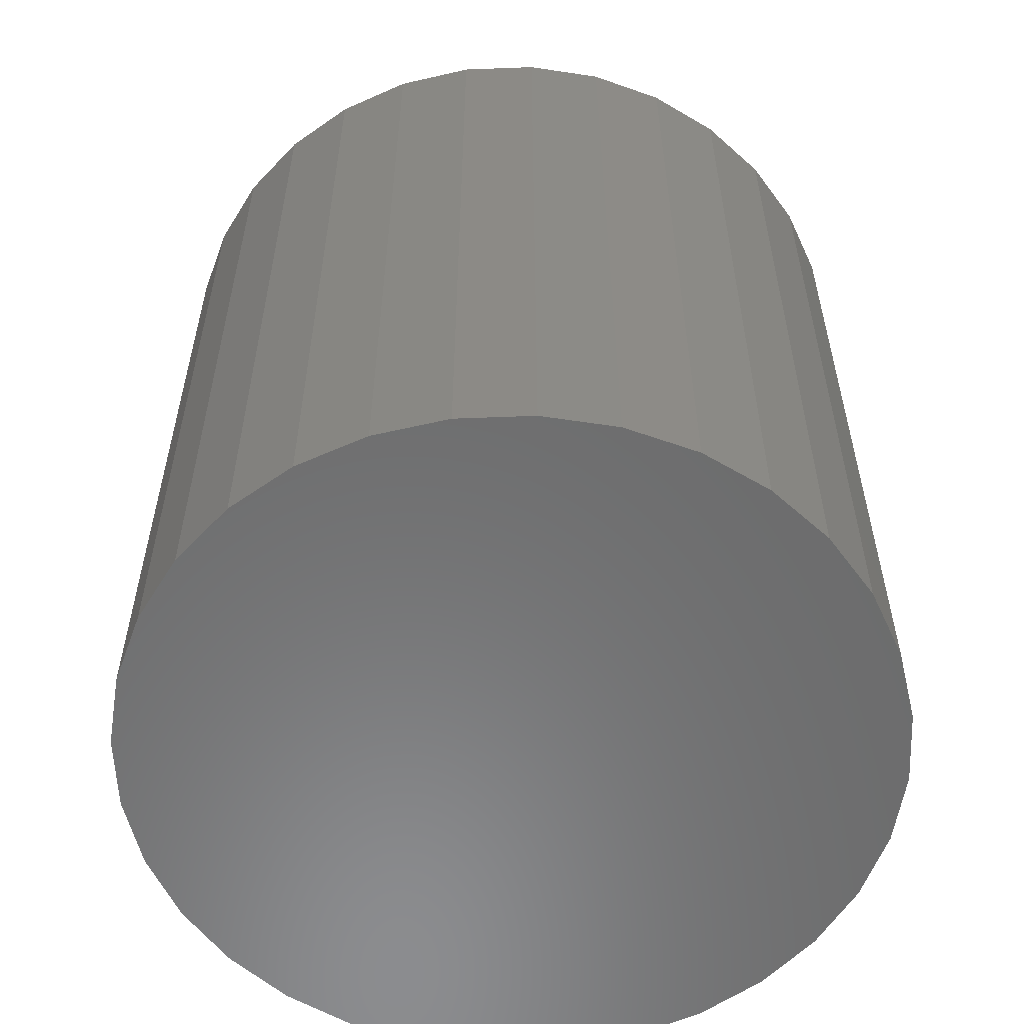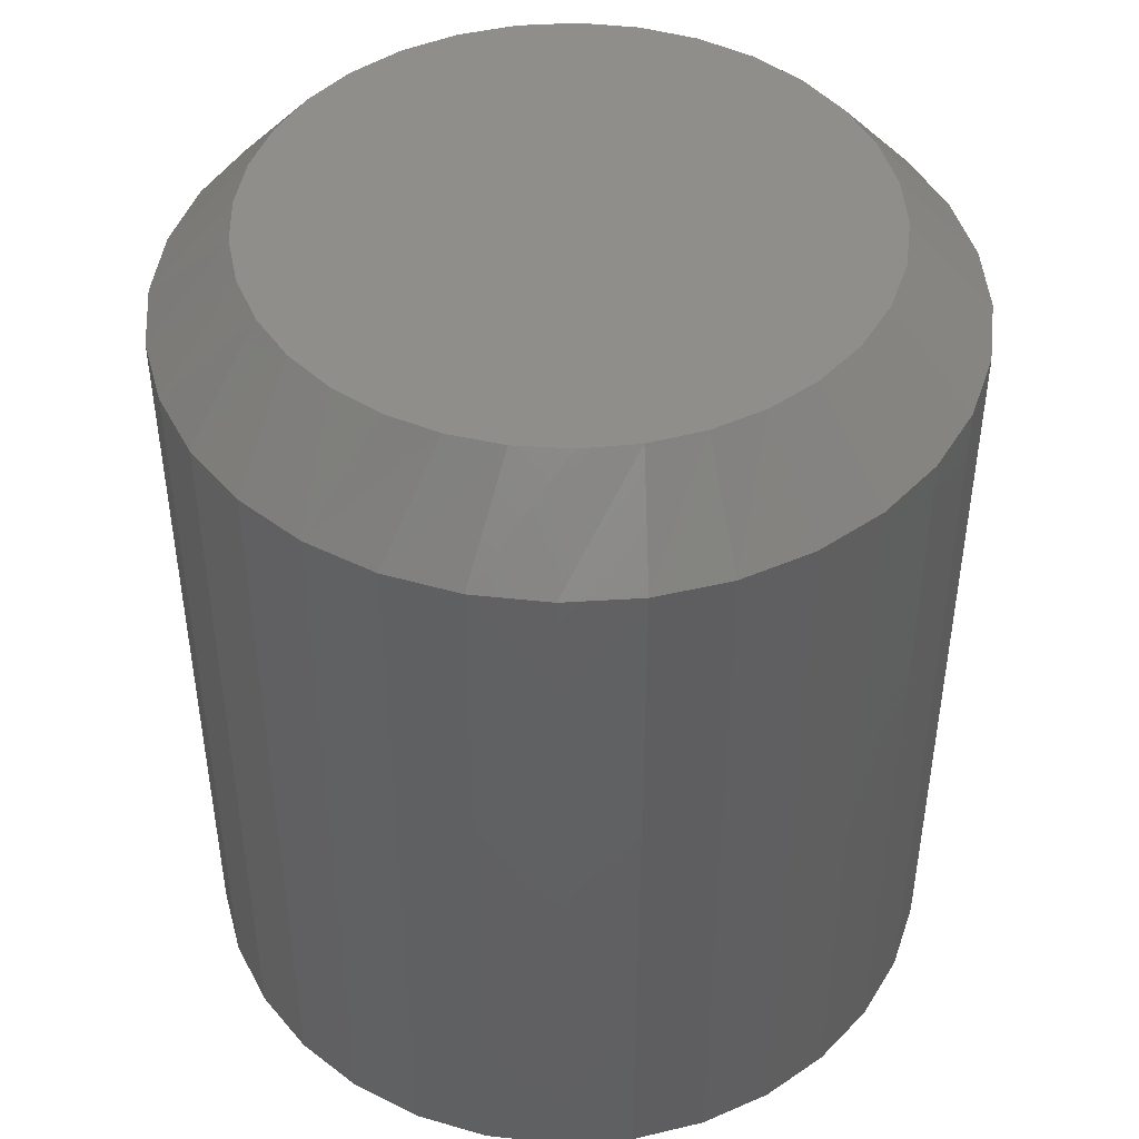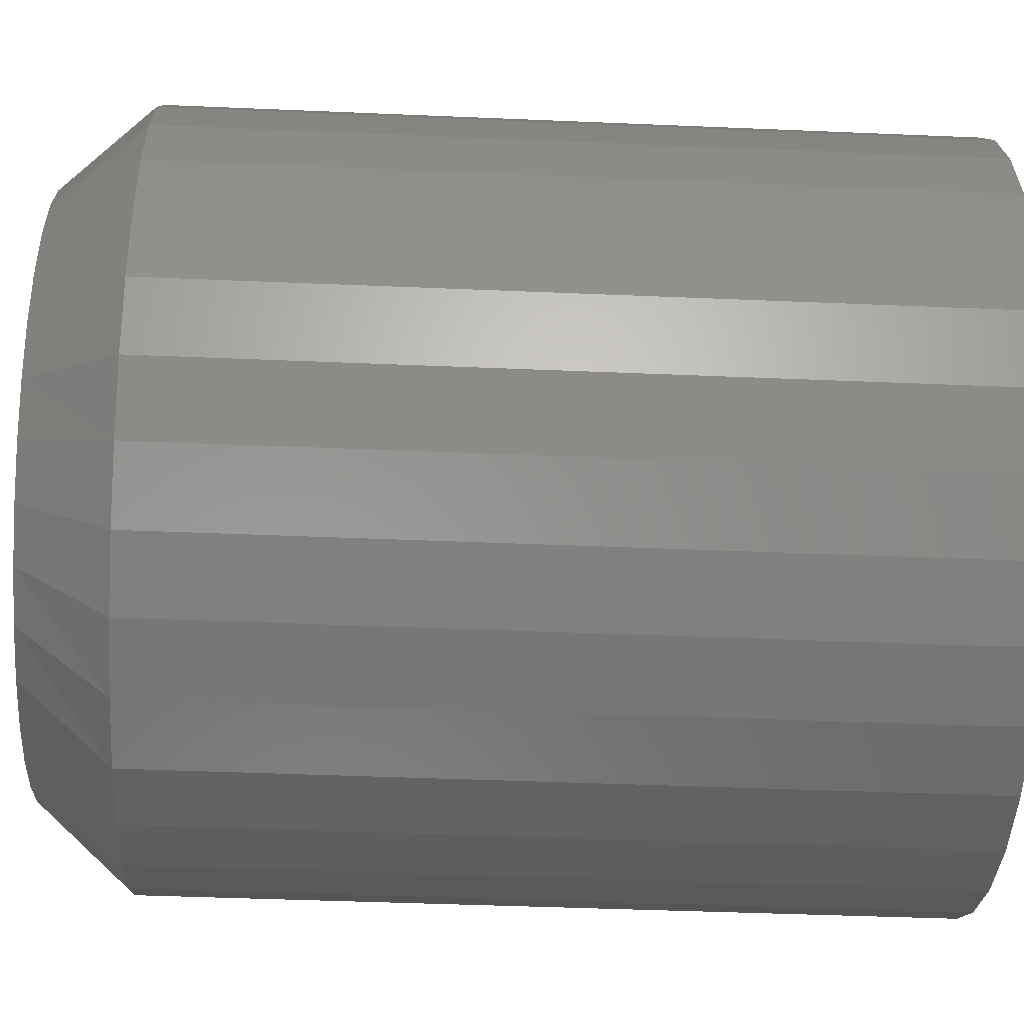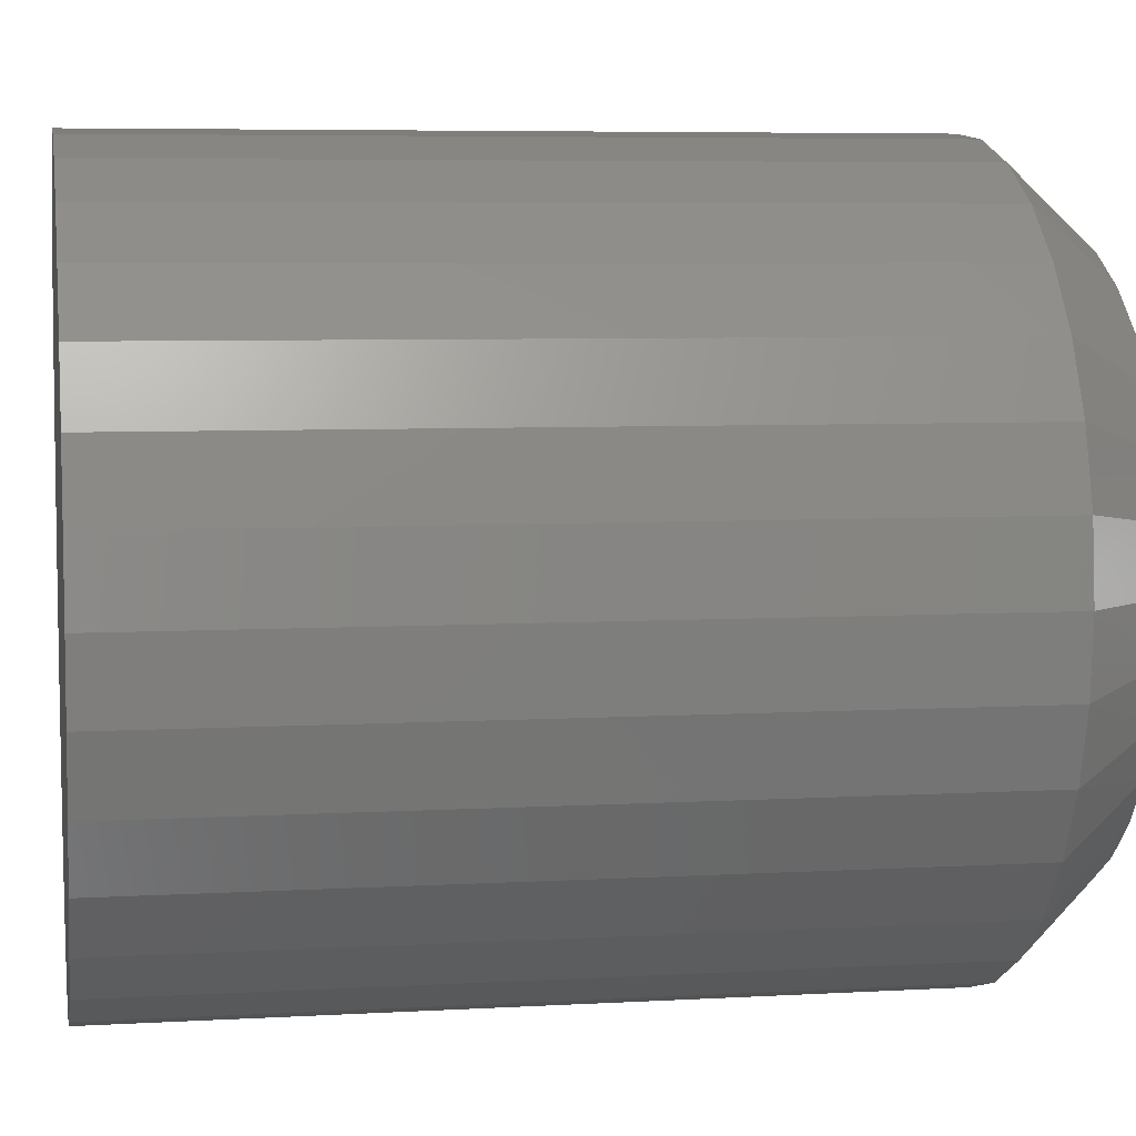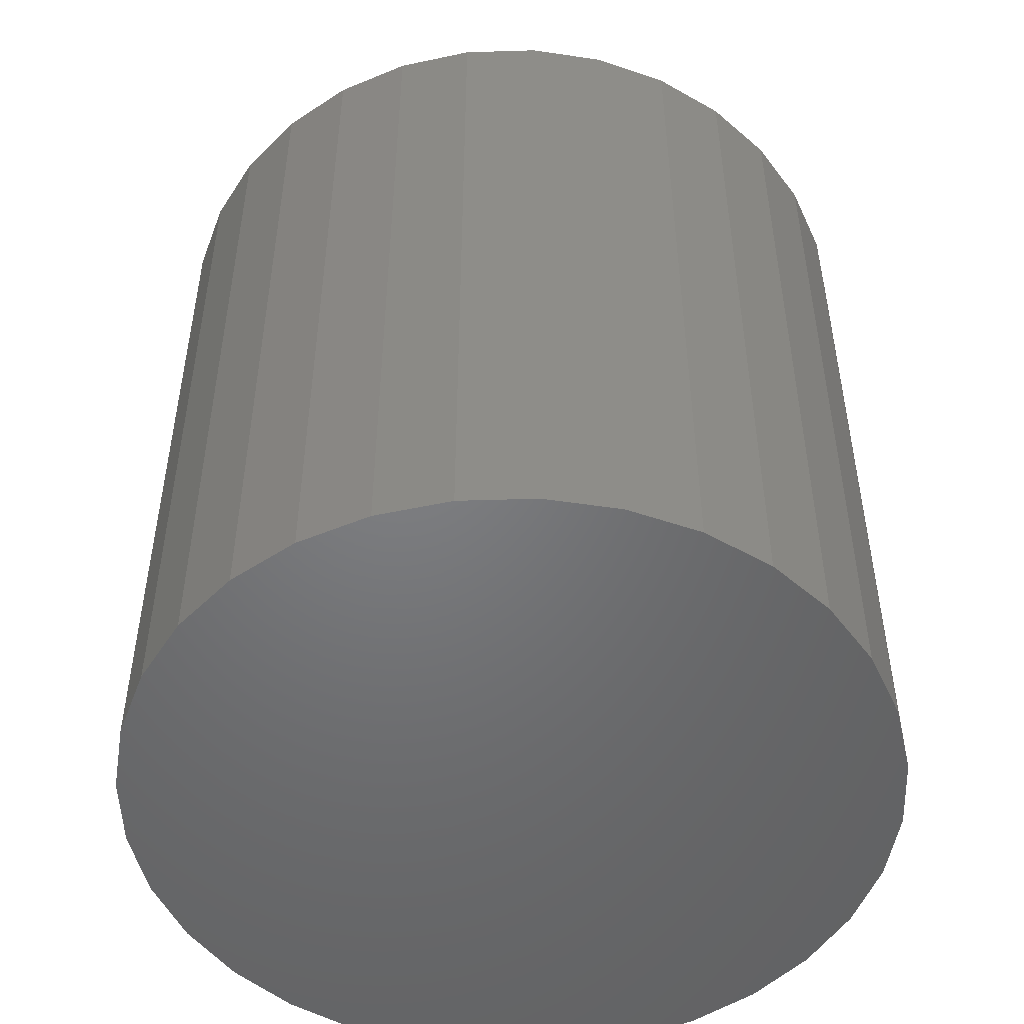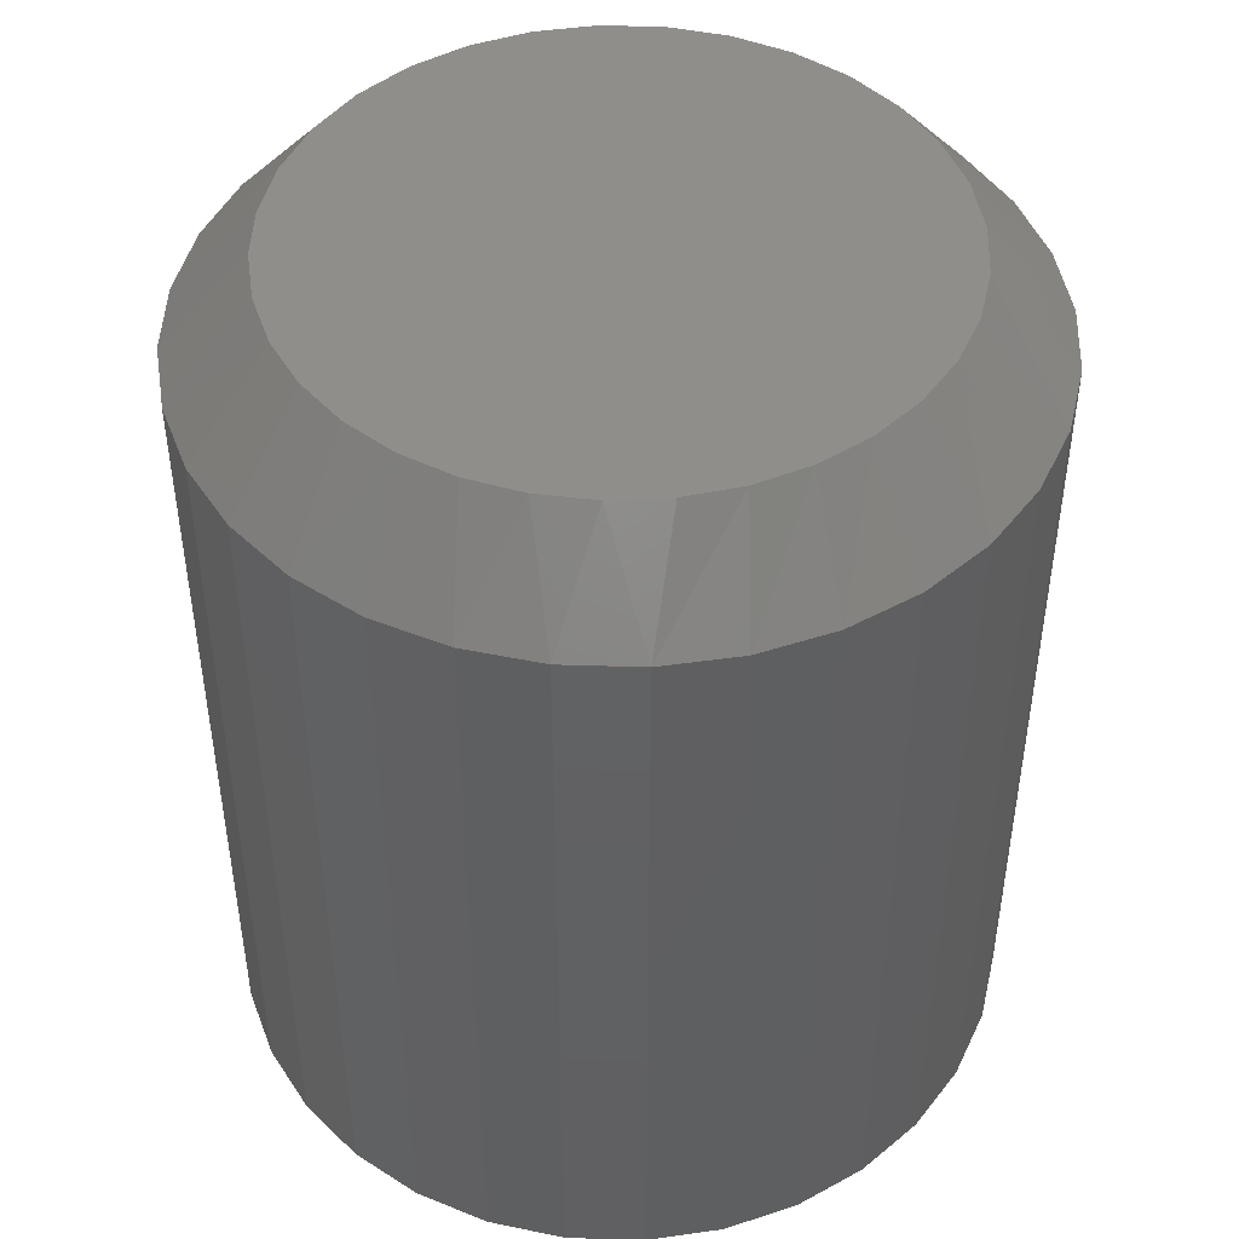
<metadata>
{"format":"stl","ext":"stl","renderer":"f3d","projection":"perspective","resolution":1024,"background":"white","views":[{"elev":-57.5,"azim":-14.6,"up":"+Y"},{"elev":45.5,"azim":-133.4,"up":"+Y"},{"elev":-41.0,"azim":-93.0,"up":"+Z"},{"elev":6.1,"azim":80.1,"up":"+Z"},{"elev":-50.4,"azim":86.3,"up":"+Y"},{"elev":46.5,"azim":-172.3,"up":"+Y"}]}
</metadata>
<code>
# stl→obj: 97 verts, 190 faces
v 0.003947 2.104e-17 0.2534
v 0.05338 2.378e-17 0.2485
v -0.04548 1.829e-17 0.2485
v -0.09301 1.565e-17 0.2341
v 0.1009 2.642e-17 0.2341
v 0.02732 2.233e-17 -0.2523
v -0.01943 1.974e-17 -0.2523
v 0.07328 2.488e-17 -0.2437
v -0.06539 1.719e-17 -0.2437
v -0.109 1.477e-17 -0.2268
v 0.1169 2.731e-17 -0.2268
v -0.1487 1.256e-17 -0.2022
v 0.1566 2.951e-17 -0.2022
v -0.1833 1.064e-17 -0.1707
v 0.1912 3.143e-17 -0.1707
v -0.2115 9.077e-18 -0.1334
v 0.2194 3.299e-17 -0.1334
v -0.2323 7.921e-18 -0.09153
v 0.2402 3.415e-17 -0.09153
v -0.2451 7.21e-18 -0.04655
v 0.253 3.486e-17 -0.04656
v -0.2494 6.971e-18 2.277e-07
v 0.2573 3.51e-17 -2.168e-16
v -0.2446 7.241e-18 0.04943
v 0.2525 3.483e-17 0.04943
v -0.2301 8.041e-18 0.09696
v 0.238 3.403e-17 0.09696
v -0.2067 9.341e-18 0.1408
v 0.2146 3.273e-17 0.1408
v -0.1752 1.109e-17 0.1792
v 0.1831 3.098e-17 0.1792
v -0.1368 1.322e-17 0.2107
v 0.1447 2.885e-17 0.2107
v 0.3276 -0.07812 -1.223e-16
v 0.3276 -0.75 -4.302e-17
v 0.3214 -0.07812 -0.06315
v 0.3214 -0.75 -0.06315
v 0.303 -0.07812 -0.1239
v 0.303 -0.75 -0.1239
v 0.2731 -0.07812 -0.1798
v 0.2731 -0.75 -0.1798
v 0.2328 -0.07812 -0.2289
v 0.2328 -0.75 -0.2289
v 0.1838 -0.07812 -0.2691
v 0.1838 -0.75 -0.2691
v 0.1278 -0.07812 -0.299
v 0.1278 -0.75 -0.299
v 0.0671 -0.07812 -0.3175
v 0.0671 -0.75 -0.3175
v 0.003947 -0.07812 -0.3237
v 0.003947 -0.75 -0.3237
v -0.0592 -0.07812 -0.3175
v -0.0592 -0.75 -0.3175
v -0.1199 -0.07812 -0.299
v -0.1199 -0.75 -0.299
v -0.1759 -0.07812 -0.2691
v -0.1759 -0.75 -0.2691
v -0.2249 -0.07812 -0.2289
v -0.2249 -0.75 -0.2289
v -0.2652 -0.07812 -0.1798
v -0.2652 -0.75 -0.1798
v -0.2951 -0.07812 -0.1239
v -0.2951 -0.75 -0.1239
v -0.3135 -0.07812 -0.06315
v -0.3135 -0.75 -0.06315
v -0.3197 -0.07812 3.625e-17
v -0.3197 -0.75 3.625e-17
v -0.3135 -0.07812 0.06315
v -0.3135 -0.75 0.06315
v -0.2951 -0.07812 0.1239
v -0.2951 -0.75 0.1239
v -0.2652 -0.07812 0.1798
v -0.2652 -0.75 0.1798
v -0.2249 -0.07812 0.2289
v -0.2249 -0.75 0.2289
v -0.1759 -0.07812 0.2691
v -0.1759 -0.75 0.2691
v -0.1199 -0.07812 0.299
v -0.1199 -0.75 0.299
v -0.0592 -0.07812 0.3175
v -0.0592 -0.75 0.3175
v 0.003947 -0.07812 0.3237
v 0.003947 -0.75 0.3237
v 0.0671 -0.07812 0.3175
v 0.0671 -0.75 0.3175
v 0.1278 -0.07812 0.299
v 0.1278 -0.75 0.299
v 0.1838 -0.07812 0.2691
v 0.1838 -0.75 0.2691
v 0.2328 -0.07812 0.2289
v 0.2328 -0.75 0.2289
v 0.2731 -0.07812 0.1798
v 0.2731 -0.75 0.1798
v 0.303 -0.07812 0.1239
v 0.303 -0.75 0.1239
v 0.3214 -0.07812 0.06315
v 0.3214 -0.75 0.06315
f 1 2 3
f 4 3 2
f 5 4 2
f 6 7 8
f 7 9 8
f 8 9 10
f 8 10 11
f 11 10 12
f 11 12 13
f 13 12 14
f 13 14 15
f 15 14 16
f 15 16 17
f 17 16 18
f 17 18 19
f 19 18 20
f 19 20 21
f 21 20 22
f 21 22 23
f 23 22 24
f 23 24 25
f 25 24 26
f 25 26 27
f 27 26 28
f 27 28 29
f 29 28 30
f 29 30 31
f 31 30 32
f 31 32 33
f 33 32 4
f 33 4 5
f 34 35 36
f 36 35 37
f 36 37 38
f 38 37 39
f 38 39 40
f 40 39 41
f 40 41 42
f 42 41 43
f 42 43 44
f 44 43 45
f 44 45 46
f 46 45 47
f 46 47 48
f 48 47 49
f 48 49 50
f 50 49 51
f 50 51 52
f 52 51 53
f 52 53 54
f 54 53 55
f 54 55 56
f 56 55 57
f 56 57 58
f 58 57 59
f 58 59 60
f 60 59 61
f 60 61 62
f 62 61 63
f 62 63 64
f 64 63 65
f 64 65 66
f 66 65 67
f 66 67 68
f 68 67 69
f 68 69 70
f 70 69 71
f 70 71 72
f 72 71 73
f 72 73 74
f 74 73 75
f 74 75 76
f 76 75 77
f 76 77 78
f 78 77 79
f 78 79 80
f 80 79 81
f 80 81 82
f 82 81 83
f 82 83 84
f 84 83 85
f 84 85 86
f 86 85 87
f 86 87 88
f 88 87 89
f 88 89 90
f 90 89 91
f 90 91 92
f 92 91 93
f 92 93 94
f 94 93 95
f 94 95 96
f 96 95 97
f 96 97 34
f 34 97 35
f 82 2 1
f 1 80 82
f 33 88 31
f 31 88 90
f 31 90 29
f 29 90 92
f 29 92 27
f 27 92 94
f 27 94 25
f 25 94 96
f 25 96 23
f 23 96 34
f 76 32 74
f 74 32 30
f 74 30 72
f 72 30 28
f 72 28 70
f 70 28 26
f 70 26 68
f 68 26 24
f 68 24 66
f 66 24 22
f 88 33 86
f 86 33 5
f 86 5 84
f 84 5 2
f 84 2 82
f 32 76 4
f 4 76 78
f 4 78 3
f 3 78 80
f 3 80 1
f 7 50 52
f 6 48 50
f 6 50 7
f 14 58 16
f 16 58 60
f 16 60 18
f 18 60 62
f 18 62 20
f 20 62 64
f 20 64 22
f 22 64 66
f 44 13 42
f 42 13 15
f 42 15 40
f 40 15 17
f 40 17 38
f 38 17 19
f 38 19 36
f 36 19 21
f 36 21 34
f 34 21 23
f 58 14 56
f 56 14 12
f 56 12 54
f 54 12 10
f 54 10 52
f 52 10 9
f 52 9 7
f 13 44 11
f 11 44 46
f 11 46 8
f 8 46 48
f 8 48 6
f 81 85 83
f 85 81 87
f 87 81 79
f 87 79 89
f 89 79 77
f 89 77 91
f 91 77 75
f 91 75 93
f 93 75 73
f 93 73 95
f 95 73 71
f 95 71 97
f 97 71 69
f 97 69 35
f 35 69 67
f 35 67 37
f 37 67 65
f 37 65 39
f 39 65 63
f 39 63 41
f 41 63 61
f 41 61 43
f 43 61 59
f 43 59 45
f 45 59 57
f 45 57 47
f 47 57 55
f 47 55 49
f 49 55 53
f 49 53 51

</code>
